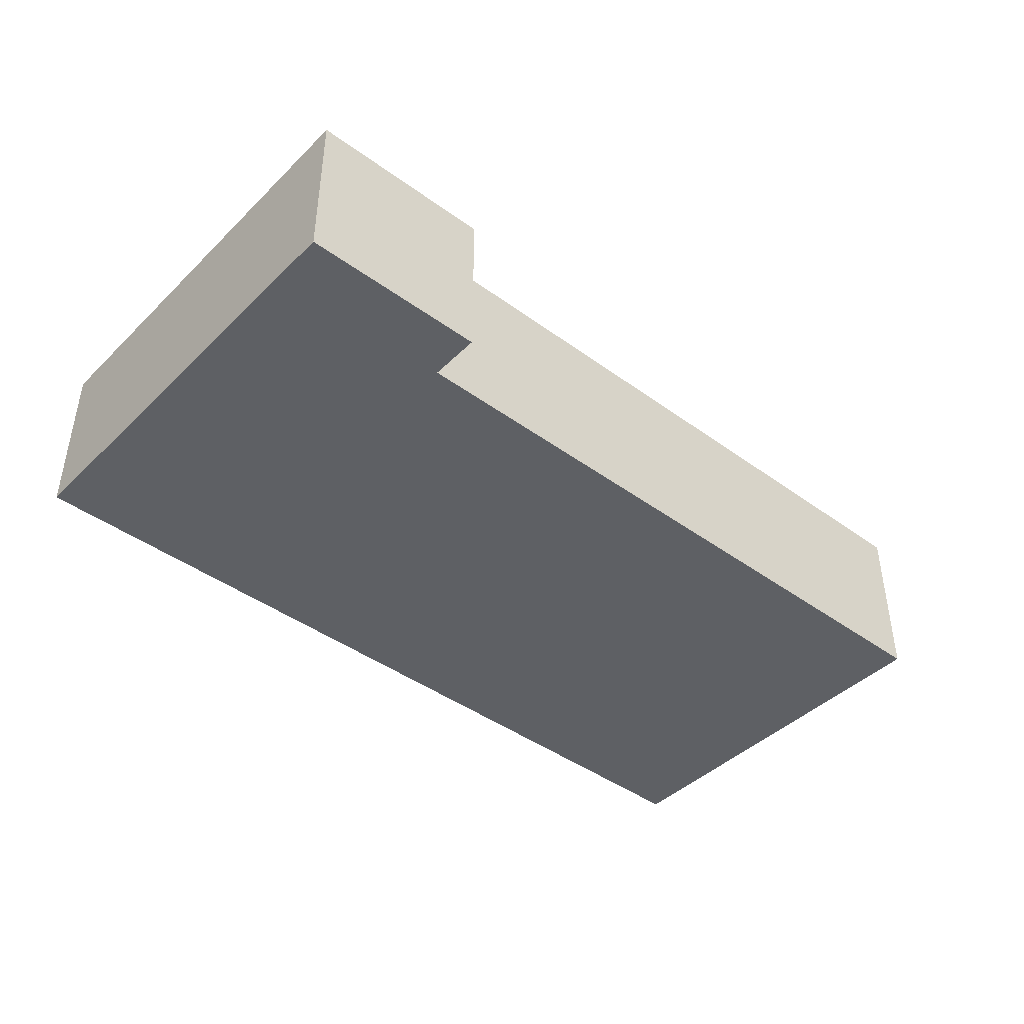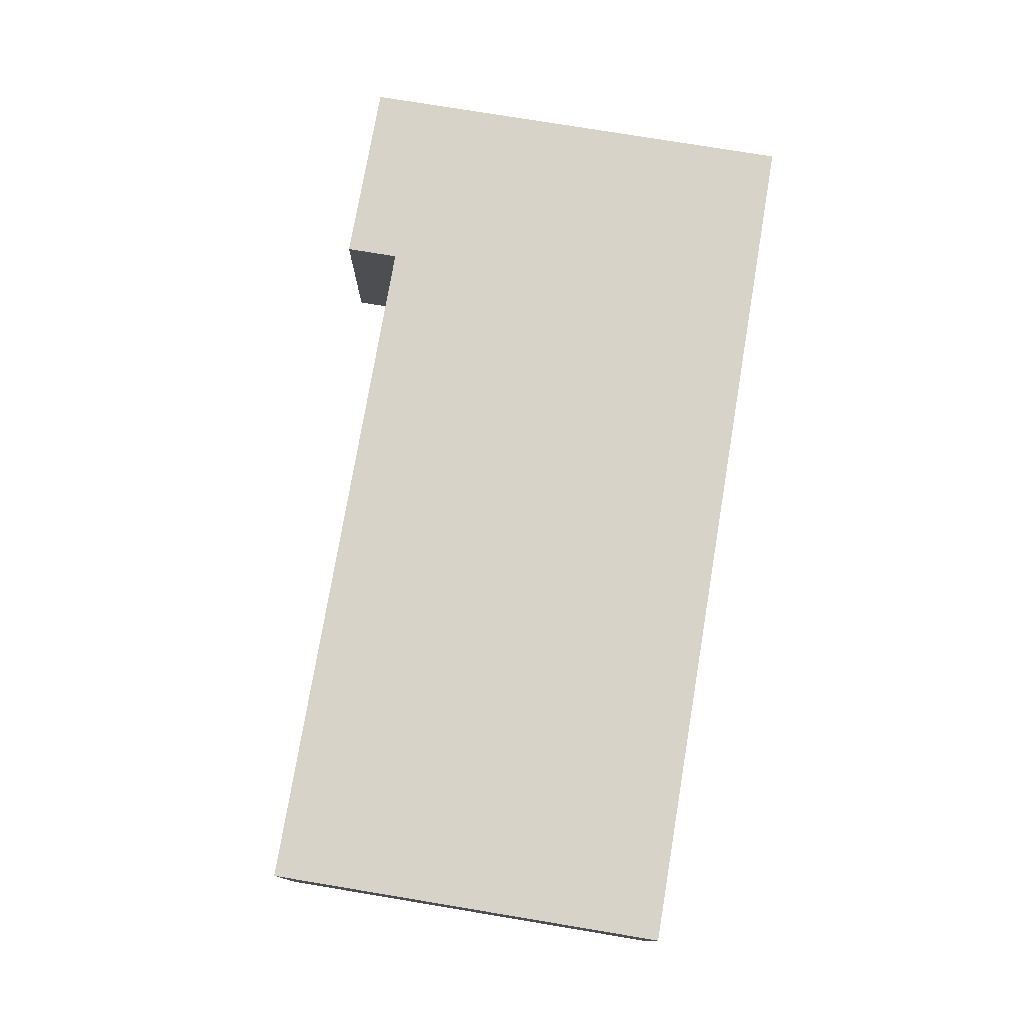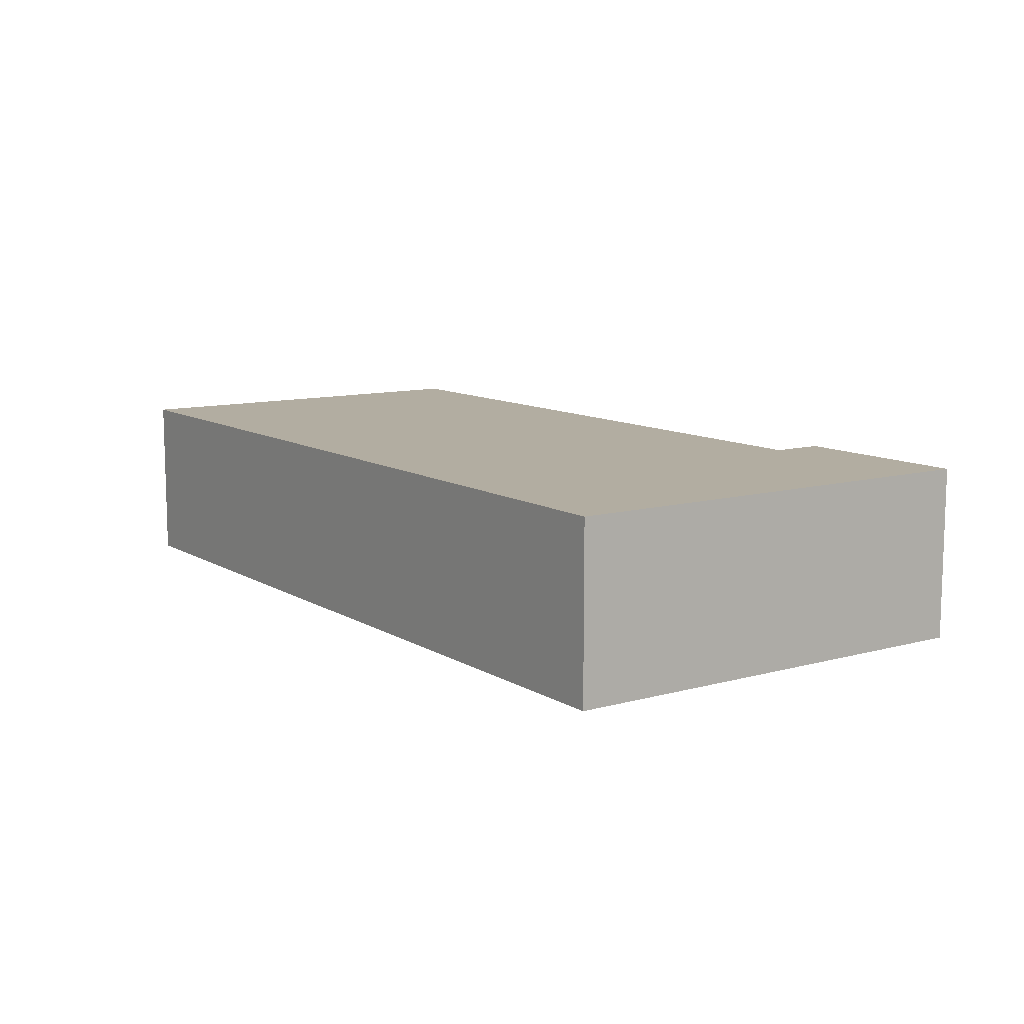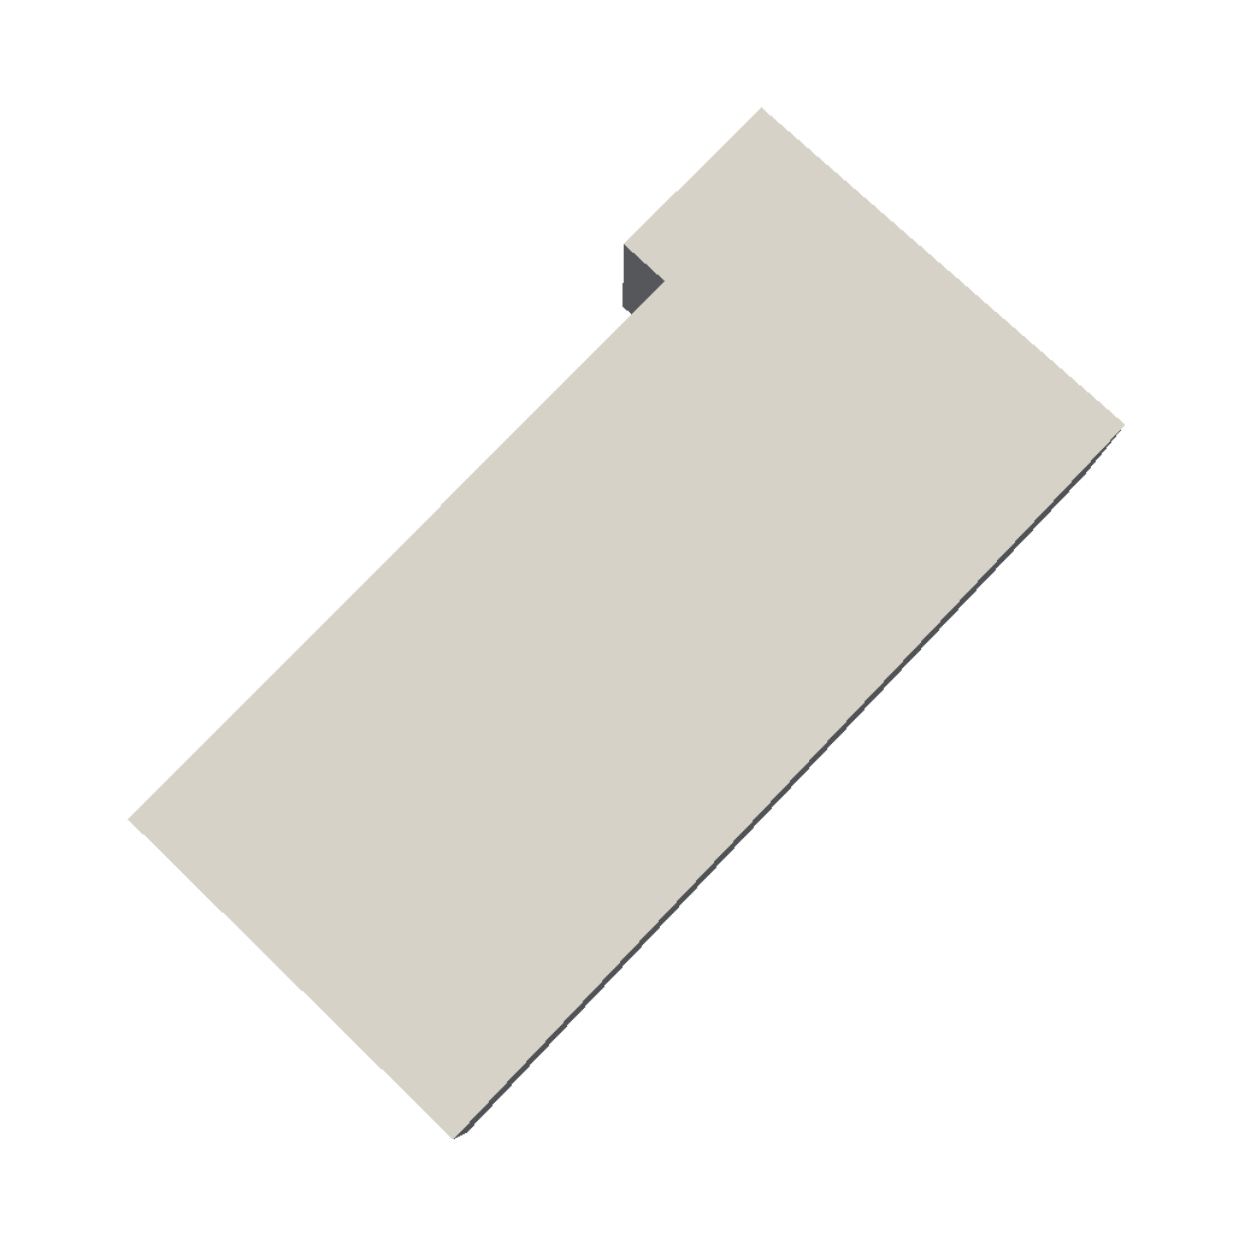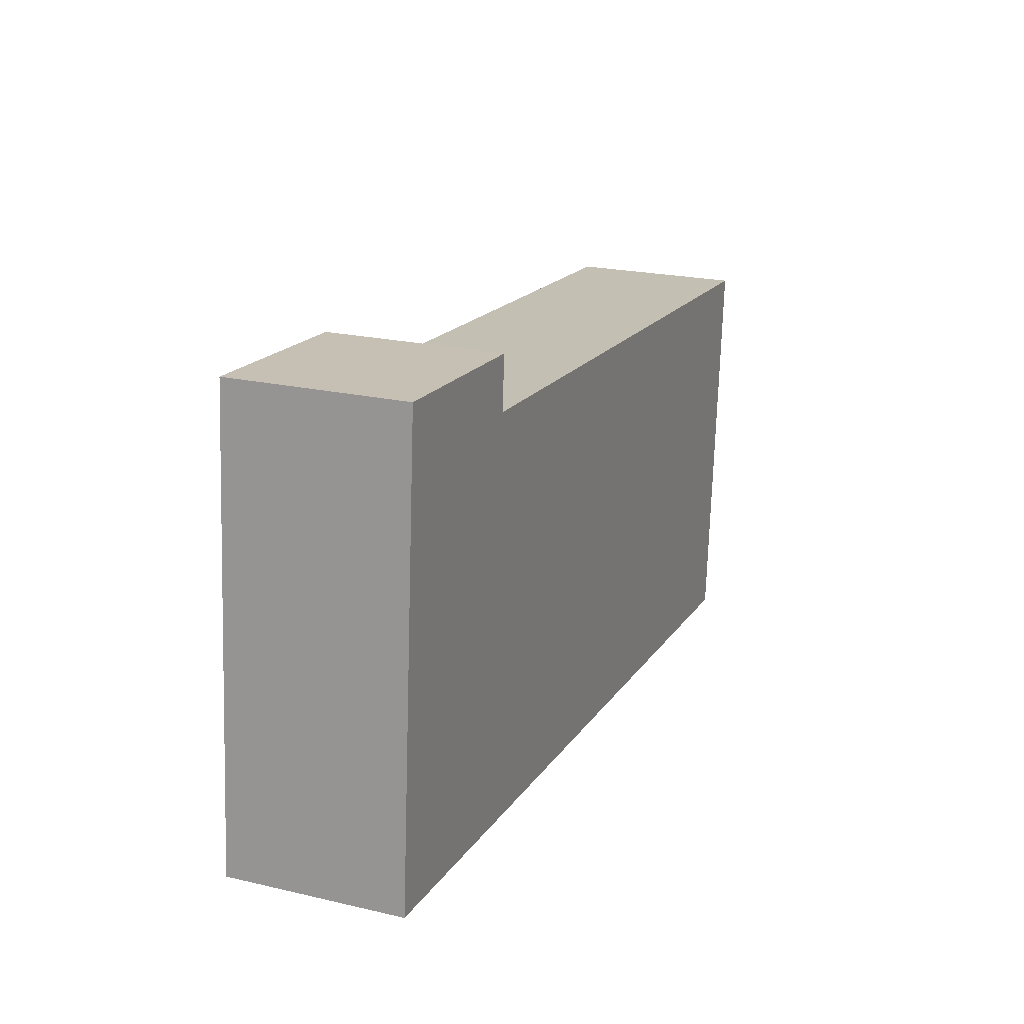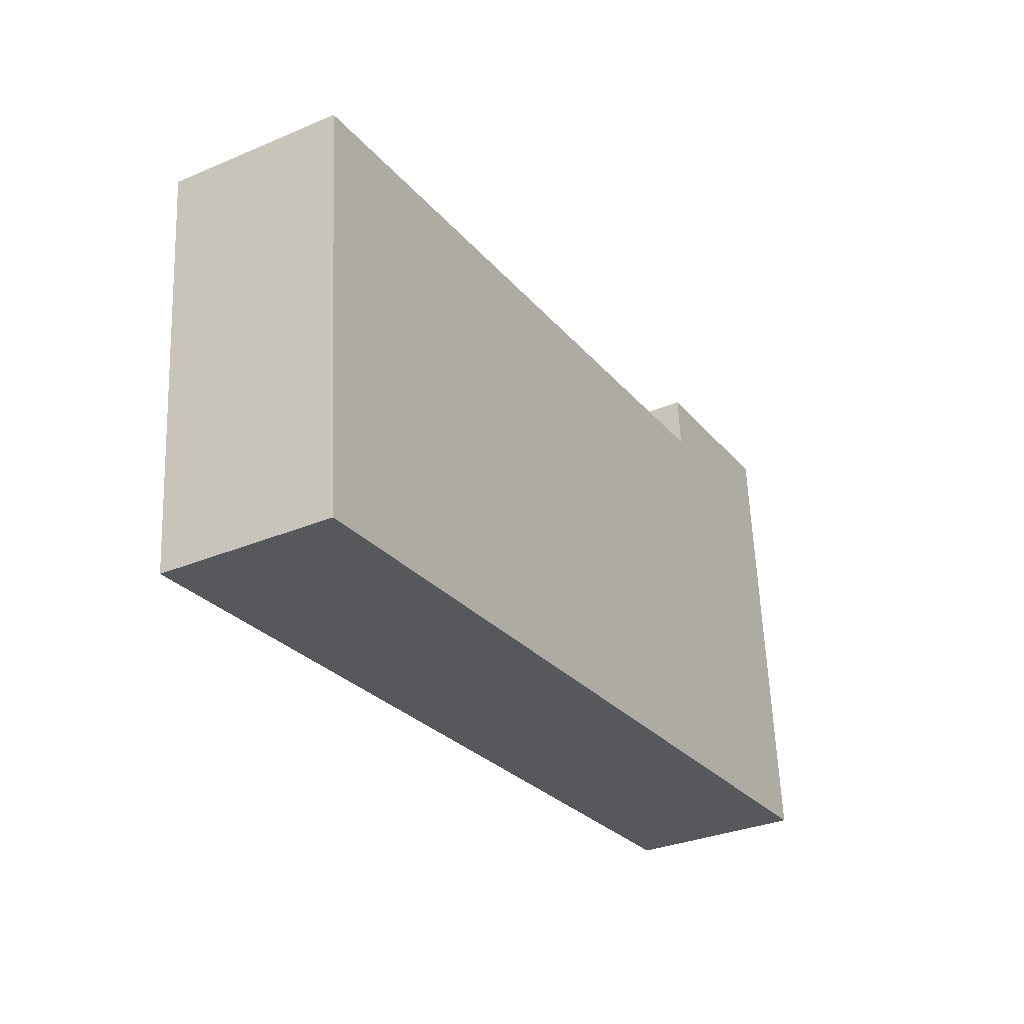
<metadata>
{"format":"obj","ext":"obj","renderer":"f3d","projection":"perspective","resolution":1024,"background":"white","views":[{"elev":-42.8,"azim":-36.5,"up":"+Y"},{"elev":76.5,"azim":104.0,"up":"+Y"},{"elev":10.5,"azim":-120.1,"up":"+Y"},{"elev":78.6,"azim":138.0,"up":"+Y"},{"elev":21.7,"azim":-67.8,"up":"+Z"},{"elev":-32.0,"azim":120.6,"up":"+Z"}]}
</metadata>
<code>
v  3.063 3.126 7.961
v  3.977 3.126 6.941
v  0.66 3.126 8.138
v  4.05 3.126 7.889
v  15.82 3.126 -1.227
v  6.654e-05 3.126 -9.882e-05
v  15.84 3.126 -0.9398
v  16.4 3.126 5.977
v  3.063 -4.875e-16 7.961
v  0.66 -4.983e-16 8.138
v  4.05 -4.831e-16 7.889
v  3.977 -4.25e-16 6.941
v  16.4 -3.66e-16 5.977
v  15.84 5.754e-17 -0.9397
v  15.82 7.513e-17 -1.227
v  0 0 0
g defaultobject
f 1 2 3
f 2 1 4
f 3 5 6
f 5 3 7
f 7 3 2
f 7 2 8
f 9 3 10
f 3 9 1
f 11 1 9
f 1 11 4
f 12 4 11
f 4 12 2
f 13 2 12
f 2 13 8
f 14 8 13
f 8 14 7
f 15 7 14
f 7 15 5
f 6 15 16
f 15 6 5
f 3 16 10
f 16 3 6
f 16 9 10
f 9 16 11
f 11 16 12
f 12 16 13
f 13 16 15
f 13 15 14

</code>
